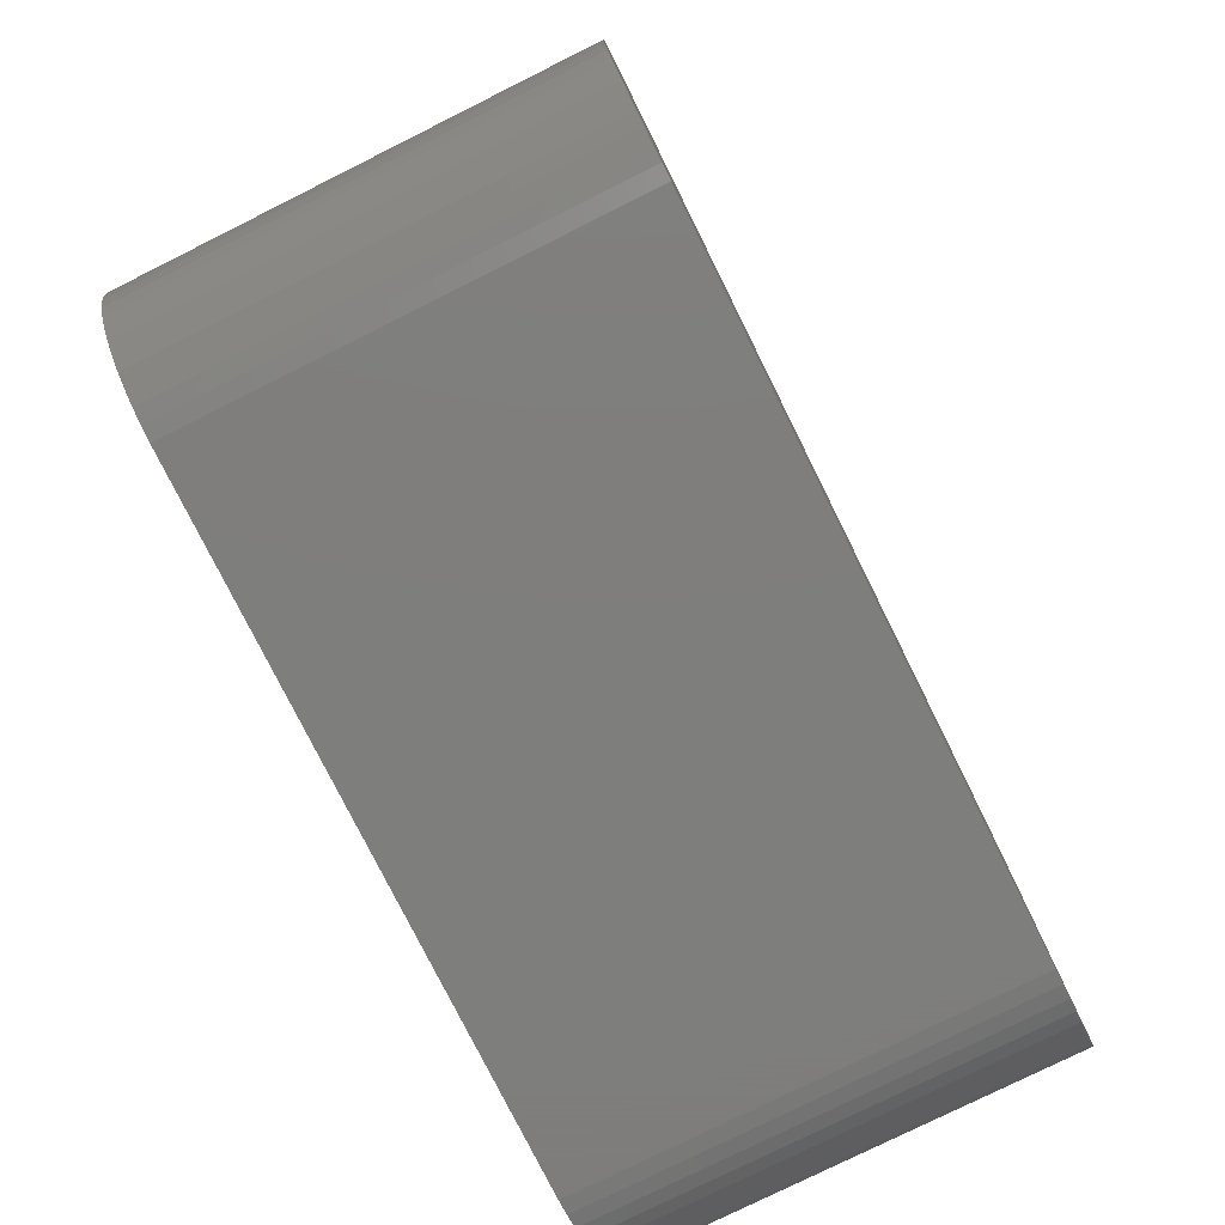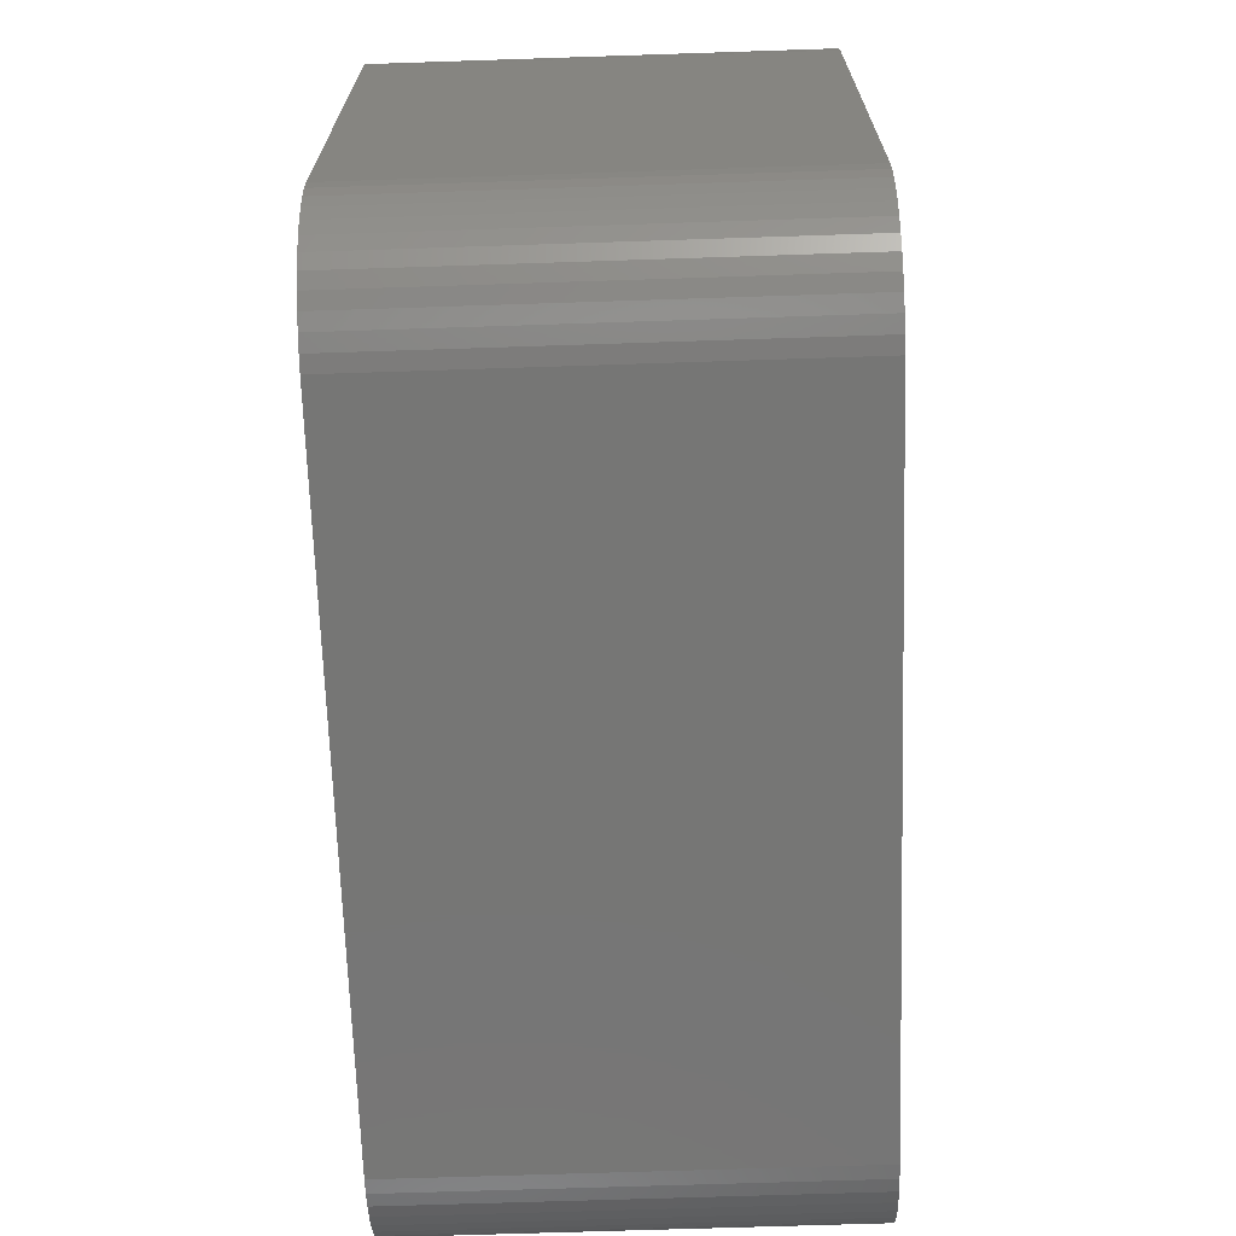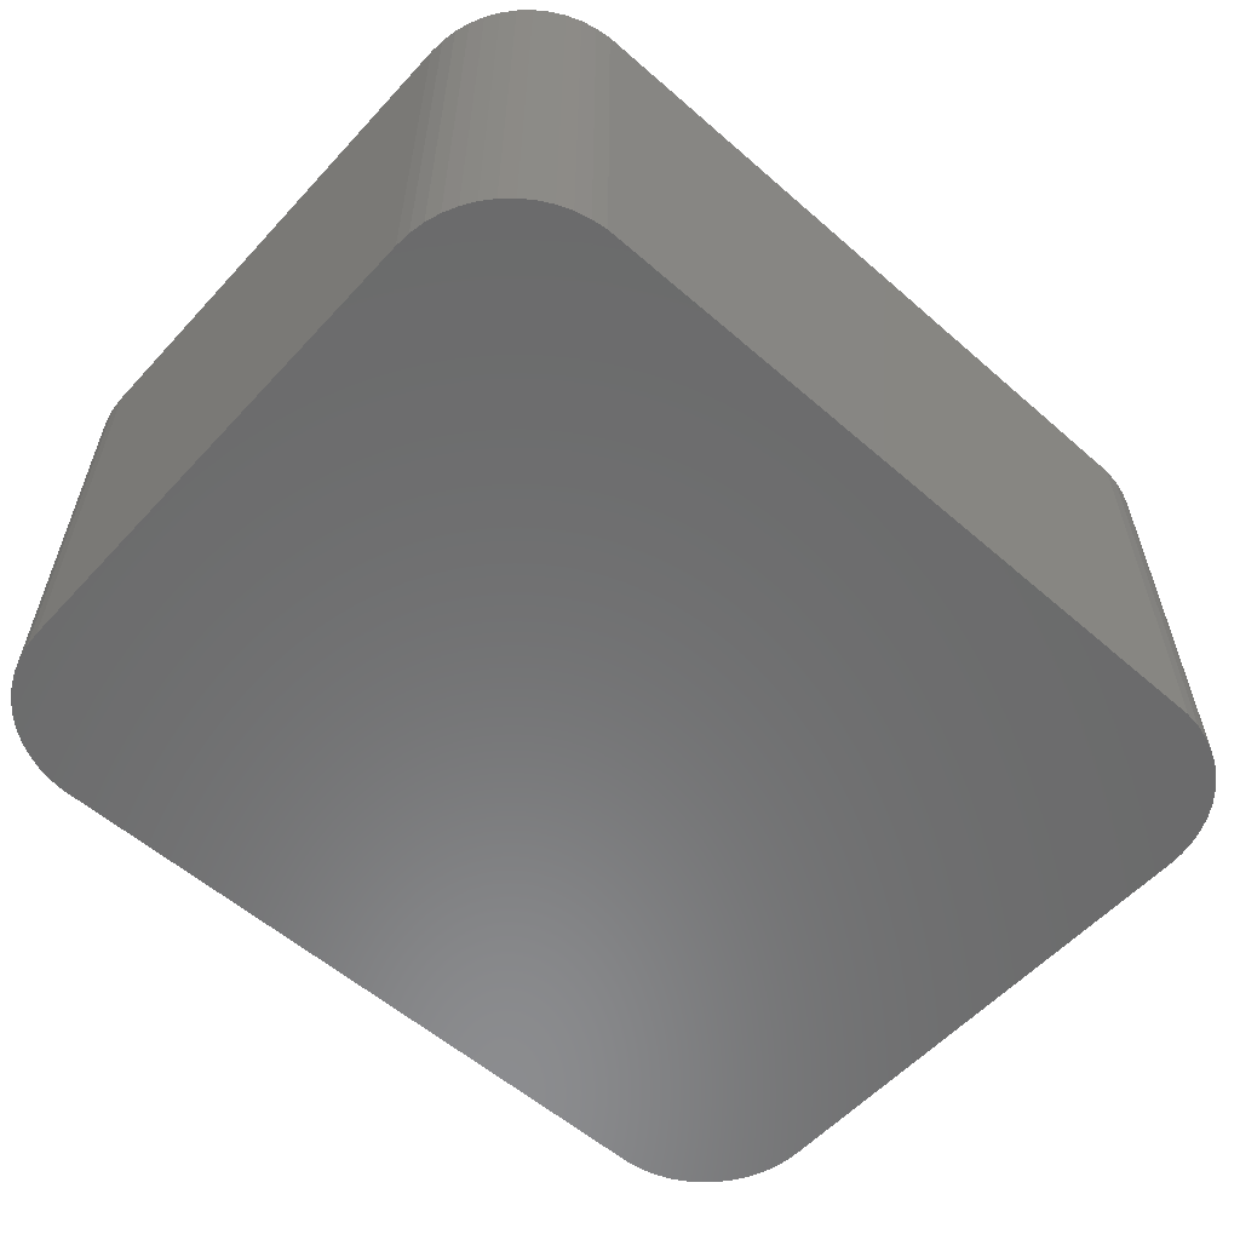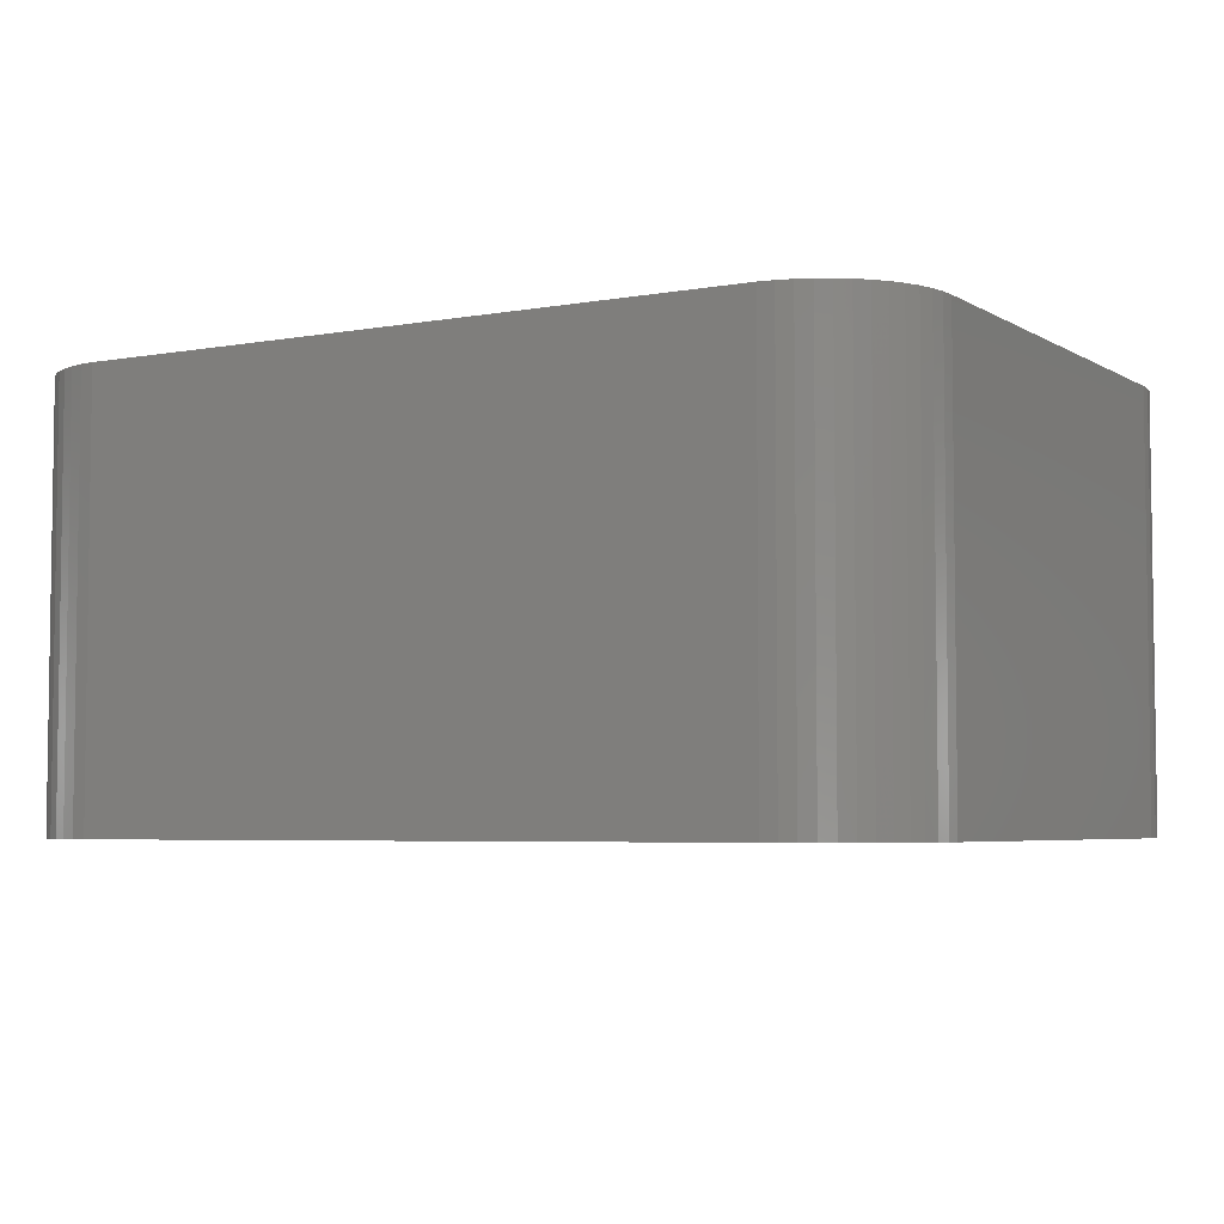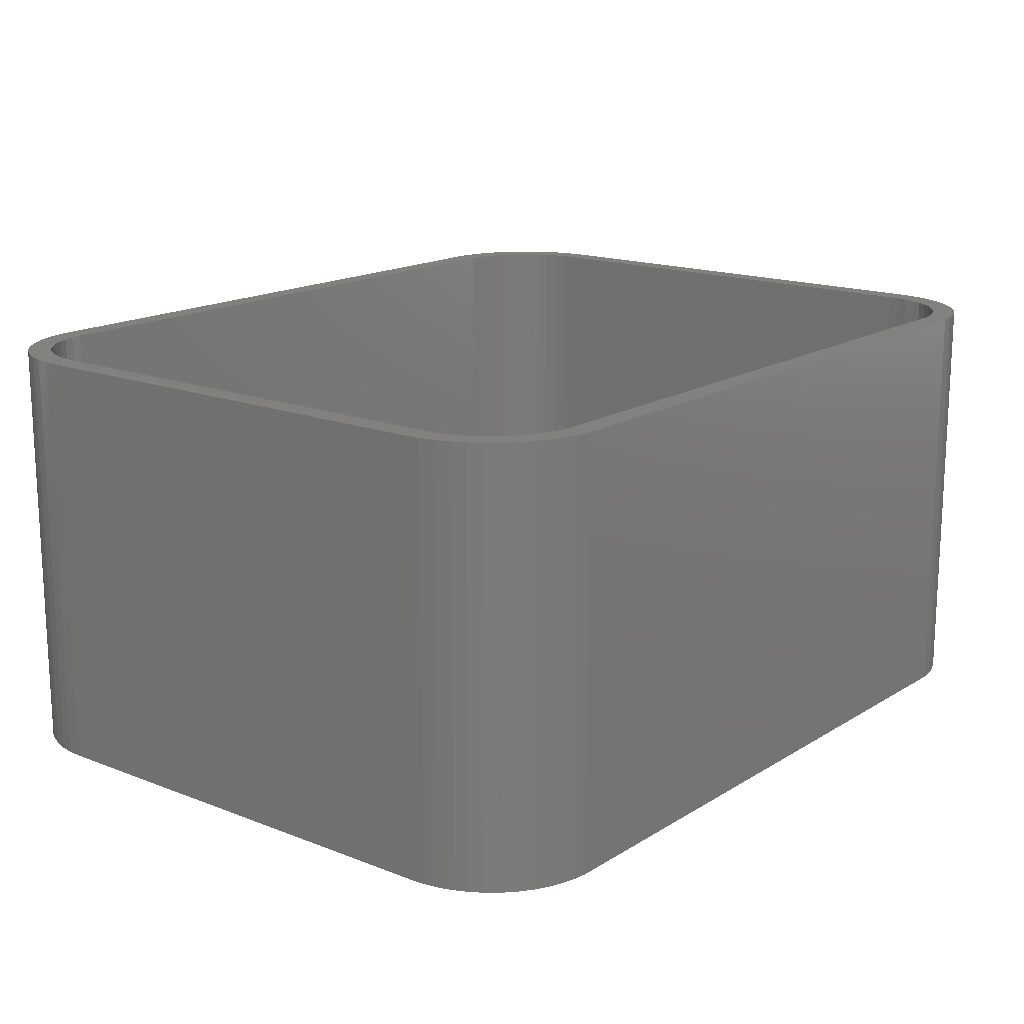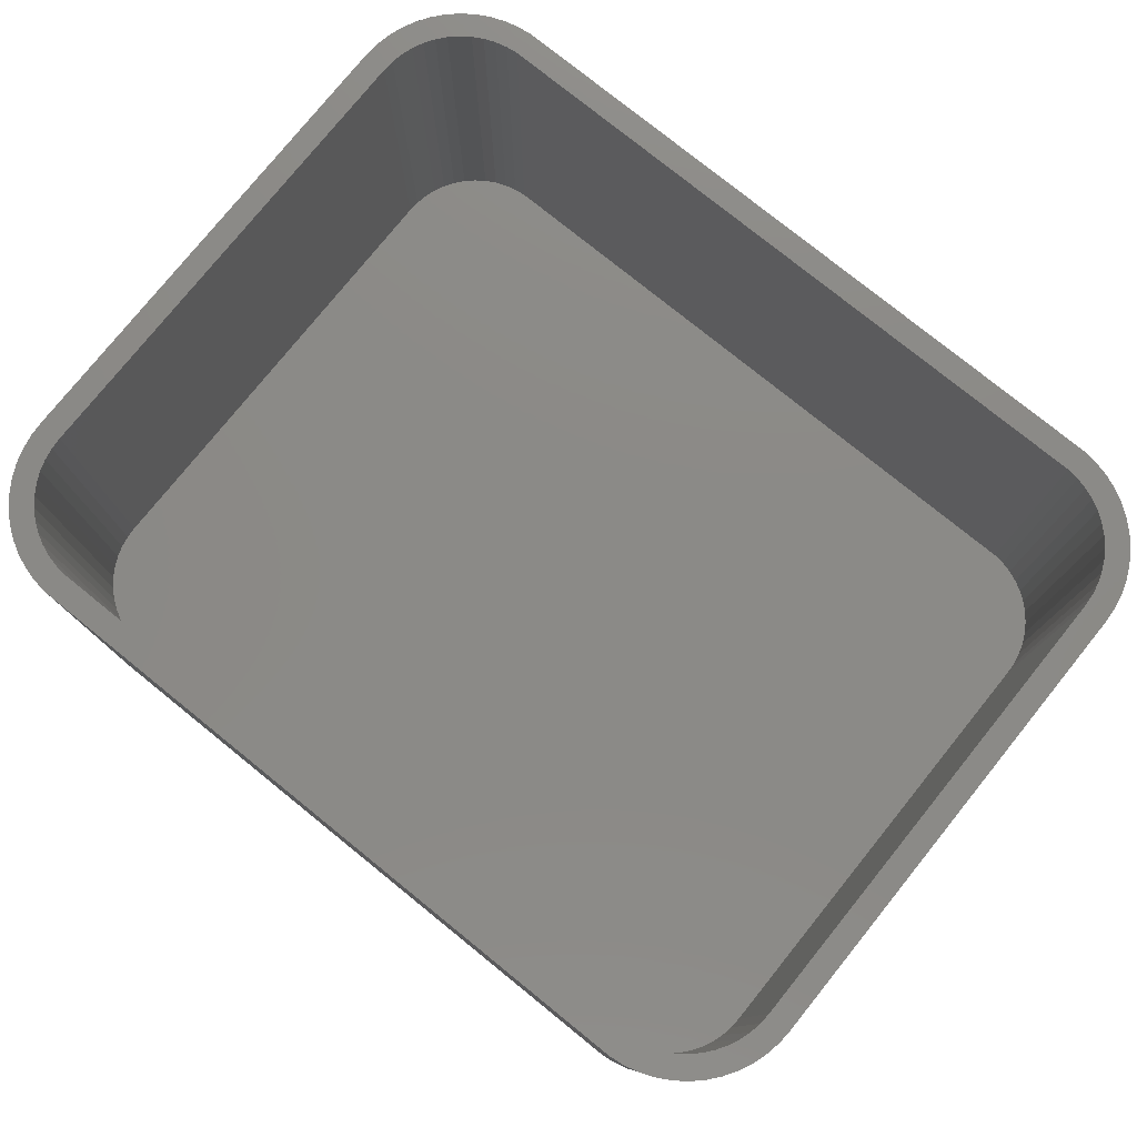
<metadata>
{"format":"stl","ext":"stl","renderer":"f3d","projection":"perspective","resolution":1024,"background":"white","views":[{"elev":-77.9,"azim":116.5,"up":"+Y"},{"elev":-68.3,"azim":-88.1,"up":"+Y"},{"elev":-57.5,"azim":-42.1,"up":"+Z"},{"elev":-4.8,"azim":-149.9,"up":"+Z"},{"elev":16.2,"azim":128.7,"up":"+Z"},{"elev":78.2,"azim":-141.1,"up":"+Z"}]}
</metadata>
<code>
# stl→obj: 208 verts, 412 faces
v -18.75 -10 0
v -18.75 10 18
v -18.75 10 0
v -18.75 -10 18
v -18.71 -10.63 0
v -18.71 -10.63 18
v -18.71 10.63 18
v -18.71 10.63 0
v -15.3 14.76 0
v -15.88 14.52 18
v -15.3 14.76 18
v -15.88 14.52 0
v 17.75 10 18
v 18.75 10 18
v 18.71 10.63 18
v 18.75 -10 18
v 17.72 10.5 18
v 18.59 11.24 18
v 17.75 -10 18
v 17.62 10.99 18
v 18.4 11.84 18
v 18.71 -10.63 18
v 17.47 11.47 18
v 18.13 12.41 18
v 17.72 -10.5 18
v 17.26 11.93 18
v 17.8 12.94 18
v 18.59 -11.24 18
v 17.62 -10.99 18
v 16.99 12.35 18
v 17.39 13.42 18
v 16.67 12.74 18
v 16.94 13.85 18
v 16.3 13.08 18
v 16.43 14.22 18
v 15.89 13.38 18
v 15.88 14.52 18
v 15.45 13.62 18
v 15.3 14.76 18
v 14.99 13.8 18
v 14.69 14.91 18
v 14.5 13.93 18
v 14.06 14.99 18
v 14 13.99 18
v -14 13.99 18
v -14.06 14.99 18
v -14.5 13.93 18
v -14.69 14.91 18
v -14.99 13.8 18
v -15.45 13.62 18
v -15.89 13.38 18
v -16.43 14.22 18
v -16.3 13.08 18
v -16.94 13.85 18
v -16.67 12.74 18
v -17.39 13.42 18
v -16.99 12.35 18
v -17.8 12.94 18
v -17.26 11.93 18
v -18.13 12.41 18
v -17.47 11.47 18
v -18.59 11.24 18
v -17.62 10.99 18
v -18.4 11.84 18
v 18.4 -11.84 18
v 17.47 -11.47 18
v 18.13 -12.41 18
v 17.26 -11.93 18
v 17.8 -12.94 18
v 16.99 -12.35 18
v 17.39 -13.42 18
v 16.67 -12.74 18
v 16.94 -13.85 18
v 16.3 -13.08 18
v 16.43 -14.22 18
v 15.89 -13.38 18
v 15.88 -14.52 18
v 15.45 -13.62 18
v 15.3 -14.76 18
v 14.99 -13.8 18
v 14.69 -14.91 18
v 14.5 -13.93 18
v 14.06 -14.99 18
v 14 -13.99 18
v -14 -13.99 18
v -14.06 -14.99 18
v -14.5 -13.93 18
v -14.69 -14.91 18
v -14.99 -13.8 18
v -15.3 -14.76 18
v -15.45 -13.62 18
v -15.88 -14.52 18
v -15.89 -13.38 18
v -16.43 -14.22 18
v -16.3 -13.08 18
v -16.94 -13.85 18
v -16.67 -12.74 18
v -17.39 -13.42 18
v -16.99 -12.35 18
v -17.8 -12.94 18
v -17.26 -11.93 18
v -18.13 -12.41 18
v -17.47 -11.47 18
v -18.4 -11.84 18
v -17.62 -10.99 18
v -18.59 -11.24 18
v -17.72 -10.5 18
v -17.75 -10 18
v -17.75 10 18
v -17.72 10.5 18
v -18.13 -12.41 0
v -18.4 -11.84 0
v -14.06 -14.99 0
v 14.06 -14.99 0
v 18.75 10 0
v 18.75 -10 0
v -18.4 11.84 0
v -18.13 12.41 0
v -17.8 12.94 0
v -17.39 13.42 0
v -18.59 11.24 0
v 18.71 10.63 0
v 16.43 14.22 0
v 15.88 14.52 0
v -14.69 14.91 0
v -14.69 -14.91 0
v 17.8 -12.94 0
v 17.39 -13.42 0
v -16.94 13.85 0
v 17.39 13.42 0
v 17.8 12.94 0
v -14.06 14.99 0
v 14.06 14.99 0
v -15.3 -14.76 0
v 18.59 -11.24 0
v 18.4 -11.84 0
v 18.71 -10.63 0
v 18.13 -12.41 0
v -16.43 14.22 0
v 18.4 11.84 0
v 18.59 11.24 0
v 15.3 14.76 0
v 16.94 13.85 0
v 14.69 14.91 0
v 18.13 12.41 0
v 16.94 -13.85 0
v 16.43 -14.22 0
v 15.88 -14.52 0
v 15.3 -14.76 0
v 14.69 -14.91 0
v -15.88 -14.52 0
v -16.43 -14.22 0
v -16.94 -13.85 0
v -17.39 -13.42 0
v -17.8 -12.94 0
v -18.59 -11.24 0
v -17.75 10 2
v -17.75 -10 2
v 16.99 12.35 2
v 16.67 12.74 2
v 17.75 -10 2
v 17.75 10 2
v -17.47 11.47 2
v -17.62 10.99 2
v -15.89 13.38 2
v -15.45 13.62 2
v -14 13.99 2
v 14 13.99 2
v -14.99 13.8 2
v 14 -13.99 2
v -14 -13.99 2
v 16.3 -13.08 2
v 15.89 -13.38 2
v 17.62 -10.99 2
v 17.72 -10.5 2
v -17.72 10.5 2
v -16.67 12.74 2
v -16.3 13.08 2
v -16.99 12.35 2
v 14.5 13.93 2
v 14.99 13.8 2
v -14.5 13.93 2
v 17.72 10.5 2
v 17.62 10.99 2
v 17.47 11.47 2
v 17.26 11.93 2
v 17.47 -11.47 2
v 17.26 -11.93 2
v 16.3 13.08 2
v 16.99 -12.35 2
v 15.89 13.38 2
v 16.67 -12.74 2
v 15.45 13.62 2
v 15.45 -13.62 2
v 14.99 -13.8 2
v 14.5 -13.93 2
v -14.5 -13.93 2
v -14.99 -13.8 2
v -15.45 -13.62 2
v -15.89 -13.38 2
v -16.3 -13.08 2
v -17.26 11.93 2
v -16.67 -12.74 2
v -16.99 -12.35 2
v -17.26 -11.93 2
v -17.47 -11.47 2
v -17.62 -10.99 2
v -17.72 -10.5 2
f 1 2 3
f 2 1 4
f 5 4 1
f 4 5 6
f 3 7 8
f 7 3 2
f 9 10 11
f 10 9 12
f 13 14 15
f 14 13 16
f 17 15 18
f 19 16 13
f 20 18 21
f 16 19 22
f 23 21 24
f 25 22 19
f 26 24 27
f 22 25 28
f 29 28 25
f 15 17 13
f 18 20 17
f 21 23 20
f 30 27 31
f 24 26 23
f 27 30 26
f 32 31 33
f 31 32 30
f 34 33 35
f 33 34 32
f 35 36 34
f 37 36 35
f 37 38 36
f 39 38 37
f 39 40 38
f 41 40 39
f 41 42 40
f 43 42 41
f 43 44 42
f 43 45 44
f 46 45 43
f 46 47 45
f 48 47 46
f 48 49 47
f 11 49 48
f 11 50 49
f 10 50 11
f 10 51 50
f 52 51 10
f 51 52 53
f 54 53 52
f 53 54 55
f 56 55 54
f 55 56 57
f 58 57 56
f 57 58 59
f 60 59 58
f 59 60 61
f 62 63 64
f 61 64 63
f 64 61 60
f 28 29 65
f 66 65 29
f 65 66 67
f 68 67 66
f 67 68 69
f 70 69 68
f 69 70 71
f 72 71 70
f 71 72 73
f 74 73 72
f 73 74 75
f 76 75 74
f 76 77 75
f 78 77 76
f 78 79 77
f 80 79 78
f 80 81 79
f 82 81 80
f 82 83 81
f 84 83 82
f 85 83 84
f 85 86 83
f 87 86 85
f 87 88 86
f 89 88 87
f 89 90 88
f 91 90 89
f 91 92 90
f 93 92 91
f 94 93 95
f 93 94 92
f 96 95 97
f 95 96 94
f 98 97 99
f 100 99 101
f 97 98 96
f 102 101 103
f 104 103 105
f 106 105 107
f 99 100 98
f 6 107 108
f 109 2 108
f 63 62 110
f 4 108 2
f 7 110 62
f 6 108 4
f 110 7 109
f 101 102 100
f 109 7 2
f 103 104 102
f 105 106 104
f 107 6 106
f 111 104 112
f 104 111 102
f 113 83 86
f 83 113 114
f 16 115 14
f 115 16 116
f 117 60 118
f 60 117 64
f 119 56 120
f 56 119 58
f 121 64 117
f 64 121 62
f 14 122 15
f 122 14 115
f 123 37 35
f 37 123 124
f 125 11 48
f 11 125 9
f 126 86 88
f 86 126 113
f 71 127 69
f 127 71 128
f 8 62 121
f 62 8 7
f 129 56 54
f 56 129 120
f 118 58 119
f 58 118 60
f 27 130 31
f 130 27 131
f 132 48 46
f 48 132 125
f 133 46 43
f 46 133 132
f 134 88 90
f 88 134 126
f 65 135 28
f 135 65 136
f 28 137 22
f 137 28 135
f 69 138 67
f 138 69 127
f 12 52 10
f 52 12 139
f 139 54 52
f 54 139 129
f 18 140 21
f 140 18 141
f 124 39 37
f 39 124 142
f 130 33 31
f 33 130 143
f 142 41 39
f 41 142 144
f 114 116 137
f 116 114 115
f 114 137 135
f 133 115 114
f 114 135 136
f 115 133 122
f 114 136 138
f 122 133 141
f 114 138 127
f 141 133 140
f 114 127 128
f 140 133 145
f 114 128 146
f 145 133 131
f 114 146 147
f 131 133 130
f 114 147 148
f 130 133 143
f 114 148 149
f 143 133 123
f 114 149 150
f 123 133 124
f 124 133 142
f 142 133 144
f 113 133 114
f 113 132 133
f 1 113 126
f 113 1 132
f 1 126 134
f 3 132 1
f 1 134 151
f 132 3 125
f 1 151 152
f 125 3 9
f 1 152 153
f 9 3 12
f 1 153 154
f 12 3 139
f 1 154 155
f 139 3 129
f 1 155 111
f 129 3 120
f 1 111 112
f 120 3 119
f 1 112 156
f 119 3 118
f 1 156 5
f 118 3 117
f 117 3 121
f 121 3 8
f 112 106 156
f 106 112 104
f 154 100 155
f 100 154 98
f 151 90 92
f 90 151 134
f 154 96 98
f 96 154 153
f 22 116 16
f 116 22 137
f 15 141 18
f 141 15 122
f 21 145 24
f 145 21 140
f 24 131 27
f 131 24 145
f 143 35 33
f 35 143 123
f 144 43 41
f 43 144 133
f 156 6 5
f 6 156 106
f 155 102 111
f 102 155 100
f 152 92 94
f 92 152 151
f 153 94 96
f 94 153 152
f 150 79 81
f 79 150 149
f 147 73 75
f 73 147 146
f 114 81 83
f 81 114 150
f 67 136 65
f 136 67 138
f 146 71 73
f 71 146 128
f 148 75 77
f 75 148 147
f 149 77 79
f 77 149 148
f 108 157 109
f 157 108 158
f 159 32 160
f 32 159 30
f 161 13 162
f 13 161 19
f 63 163 61
f 163 63 164
f 165 50 51
f 50 165 166
f 167 44 45
f 44 167 168
f 166 49 50
f 49 166 169
f 170 85 84
f 85 170 171
f 172 76 74
f 76 172 173
f 174 25 175
f 25 174 29
f 109 176 110
f 176 109 157
f 110 164 63
f 164 110 176
f 177 53 55
f 53 177 178
f 57 177 55
f 177 57 179
f 178 51 53
f 51 178 165
f 180 40 42
f 40 180 181
f 182 45 47
f 45 182 167
f 168 162 183
f 162 168 161
f 168 183 184
f 170 161 168
f 168 184 185
f 161 170 175
f 168 185 186
f 175 170 174
f 168 186 159
f 174 170 187
f 168 159 160
f 187 170 188
f 168 160 189
f 188 170 190
f 168 189 191
f 190 170 192
f 168 191 193
f 192 170 172
f 168 193 181
f 172 170 173
f 168 181 180
f 173 170 194
f 194 170 195
f 195 170 196
f 167 170 168
f 167 171 170
f 157 167 182
f 167 157 171
f 157 182 169
f 158 171 157
f 157 169 166
f 171 158 197
f 157 166 165
f 197 158 198
f 157 165 178
f 198 158 199
f 157 178 177
f 199 158 200
f 157 177 179
f 200 158 201
f 157 179 202
f 201 158 203
f 157 202 163
f 203 158 204
f 157 163 164
f 204 158 205
f 157 164 176
f 205 158 206
f 206 158 207
f 207 158 208
f 192 70 190
f 70 192 72
f 187 29 174
f 29 187 66
f 59 179 57
f 179 59 202
f 61 202 59
f 202 61 163
f 183 20 184
f 20 183 17
f 186 30 159
f 30 186 26
f 184 23 185
f 23 184 20
f 191 34 36
f 34 191 189
f 181 38 40
f 38 181 193
f 193 36 38
f 36 193 191
f 169 47 49
f 47 169 182
f 99 205 101
f 205 99 204
f 103 207 105
f 207 103 206
f 107 158 108
f 158 107 208
f 197 89 87
f 89 197 198
f 171 87 85
f 87 171 197
f 199 93 91
f 93 199 200
f 173 78 76
f 78 173 194
f 196 84 82
f 84 196 170
f 175 19 161
f 19 175 25
f 190 68 188
f 68 190 70
f 188 66 187
f 66 188 68
f 185 26 186
f 26 185 23
f 162 17 183
f 17 162 13
f 168 42 44
f 42 168 180
f 189 32 34
f 32 189 160
f 97 204 99
f 204 97 203
f 201 97 95
f 97 201 203
f 200 95 93
f 95 200 201
f 101 206 103
f 206 101 205
f 105 208 107
f 208 105 207
f 198 91 89
f 91 198 199
f 195 82 80
f 82 195 196
f 194 80 78
f 80 194 195
f 192 74 72
f 74 192 172

</code>
